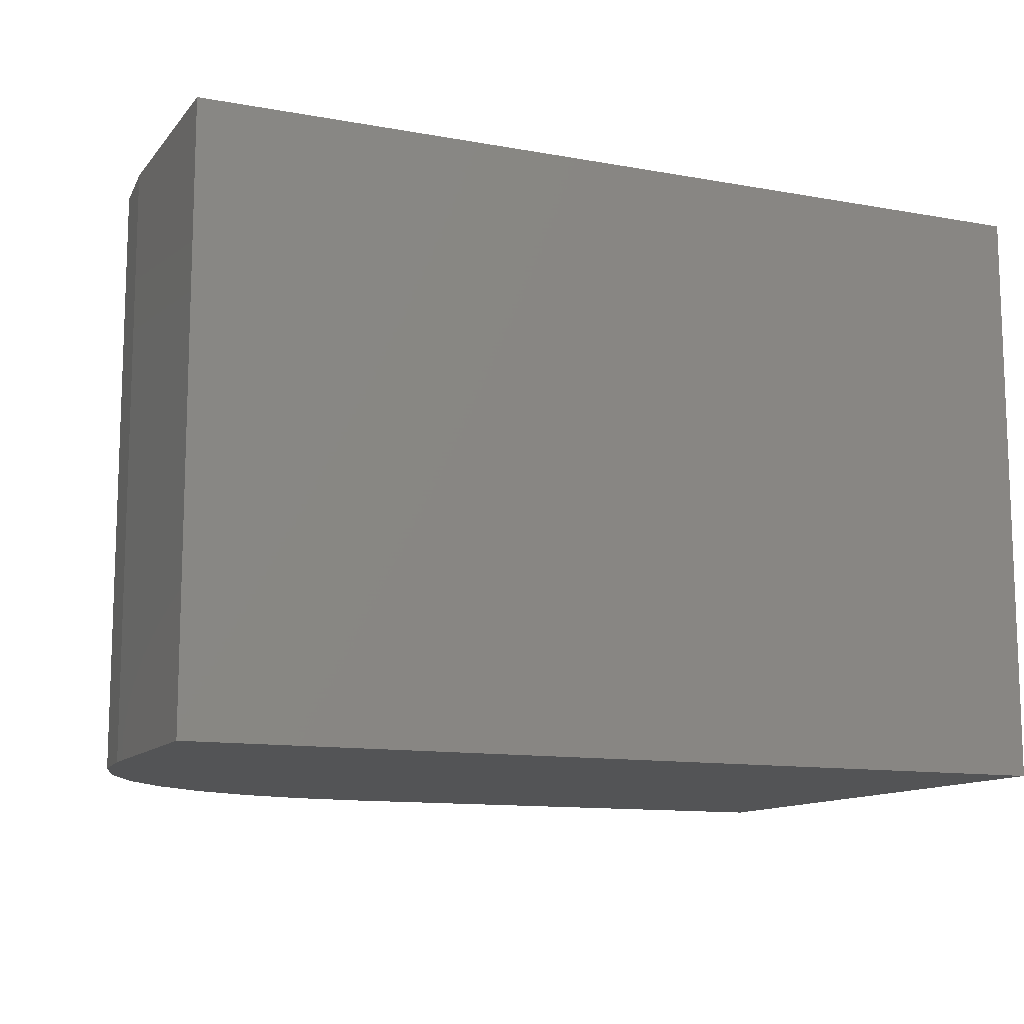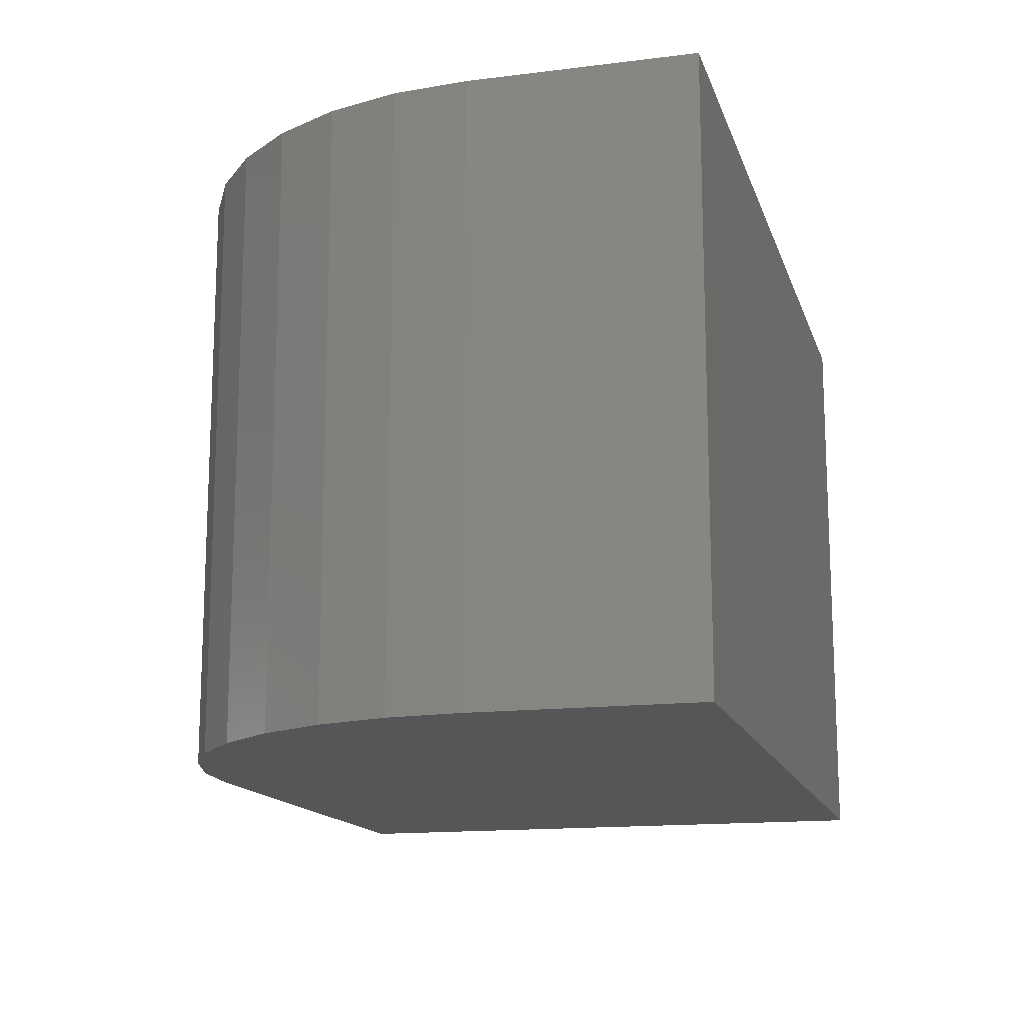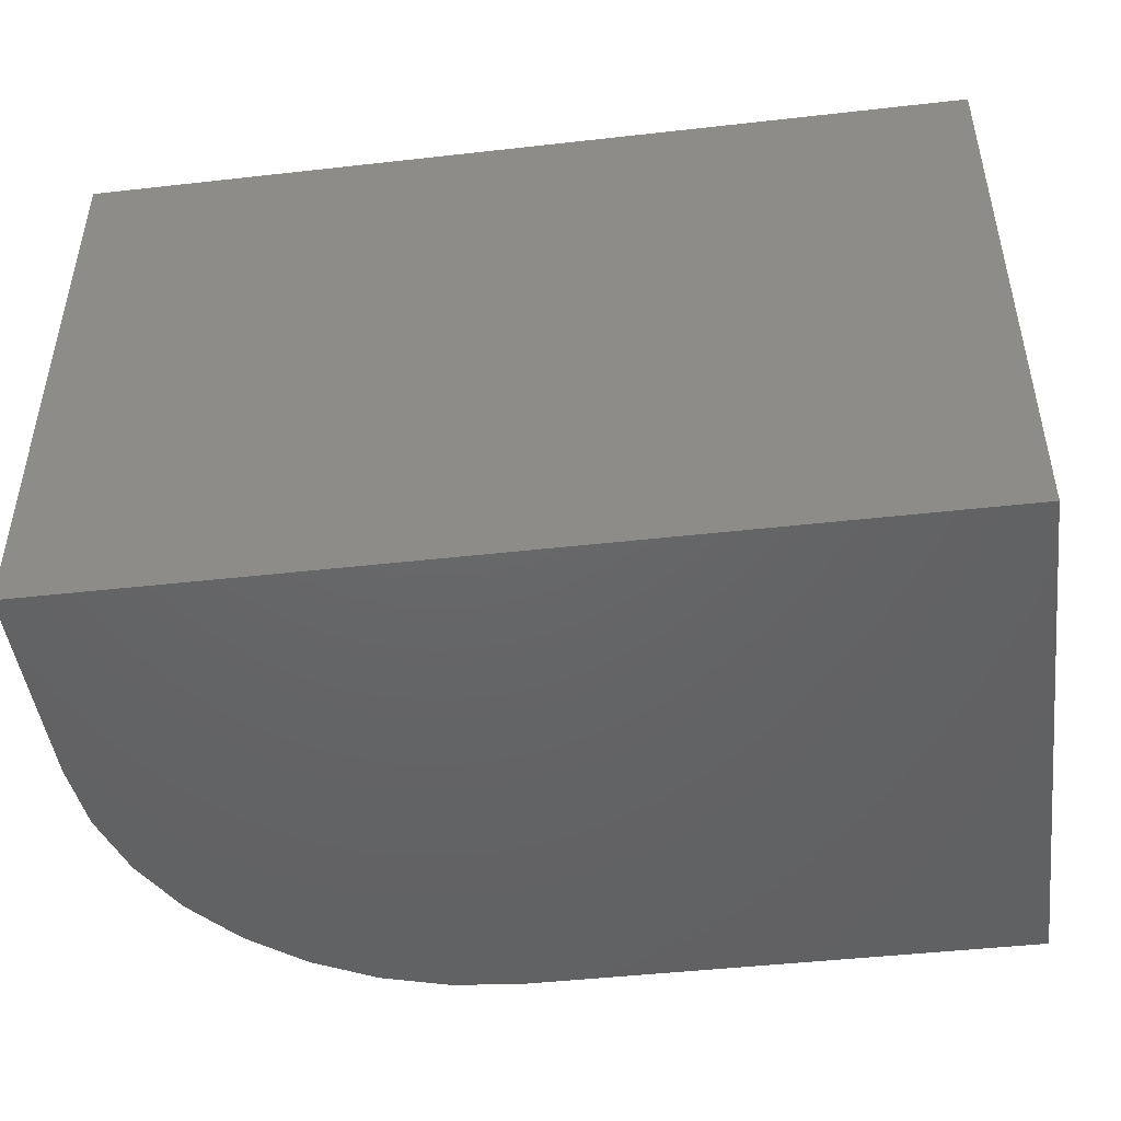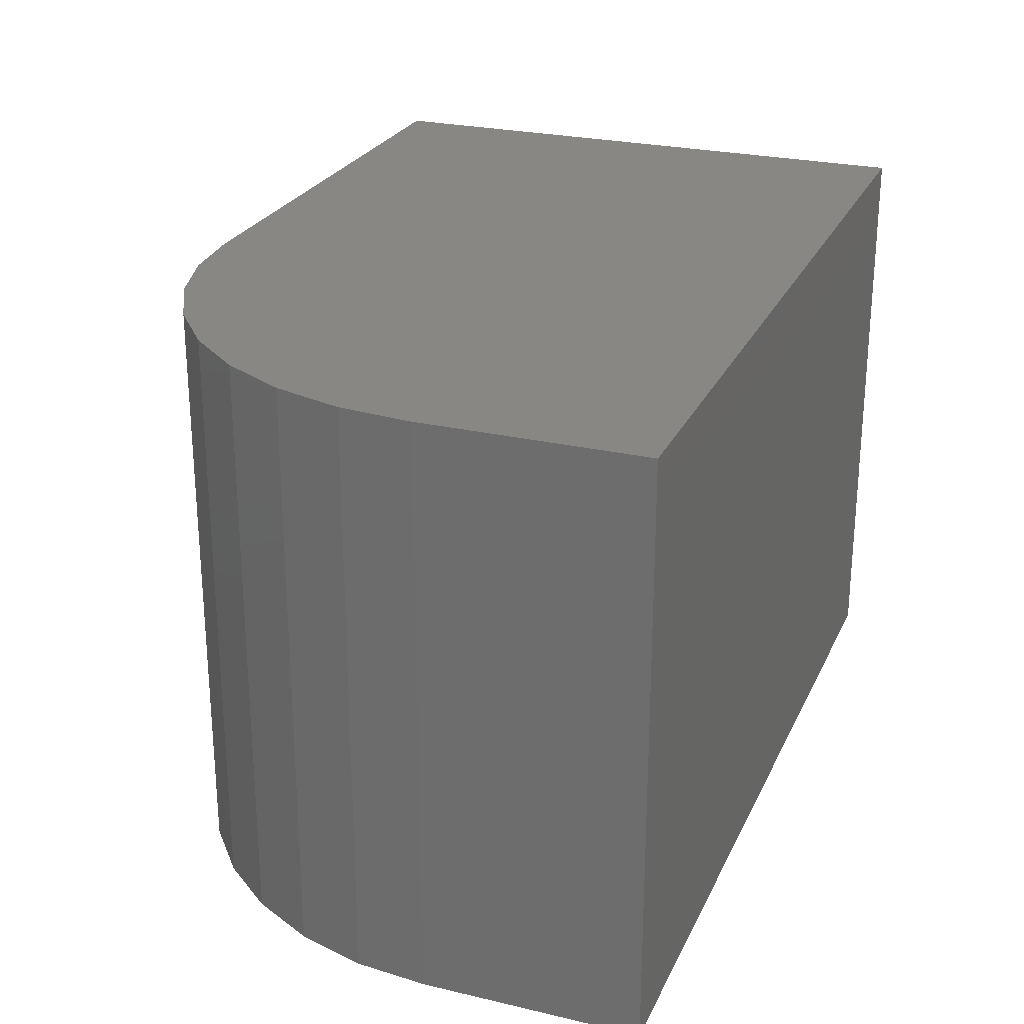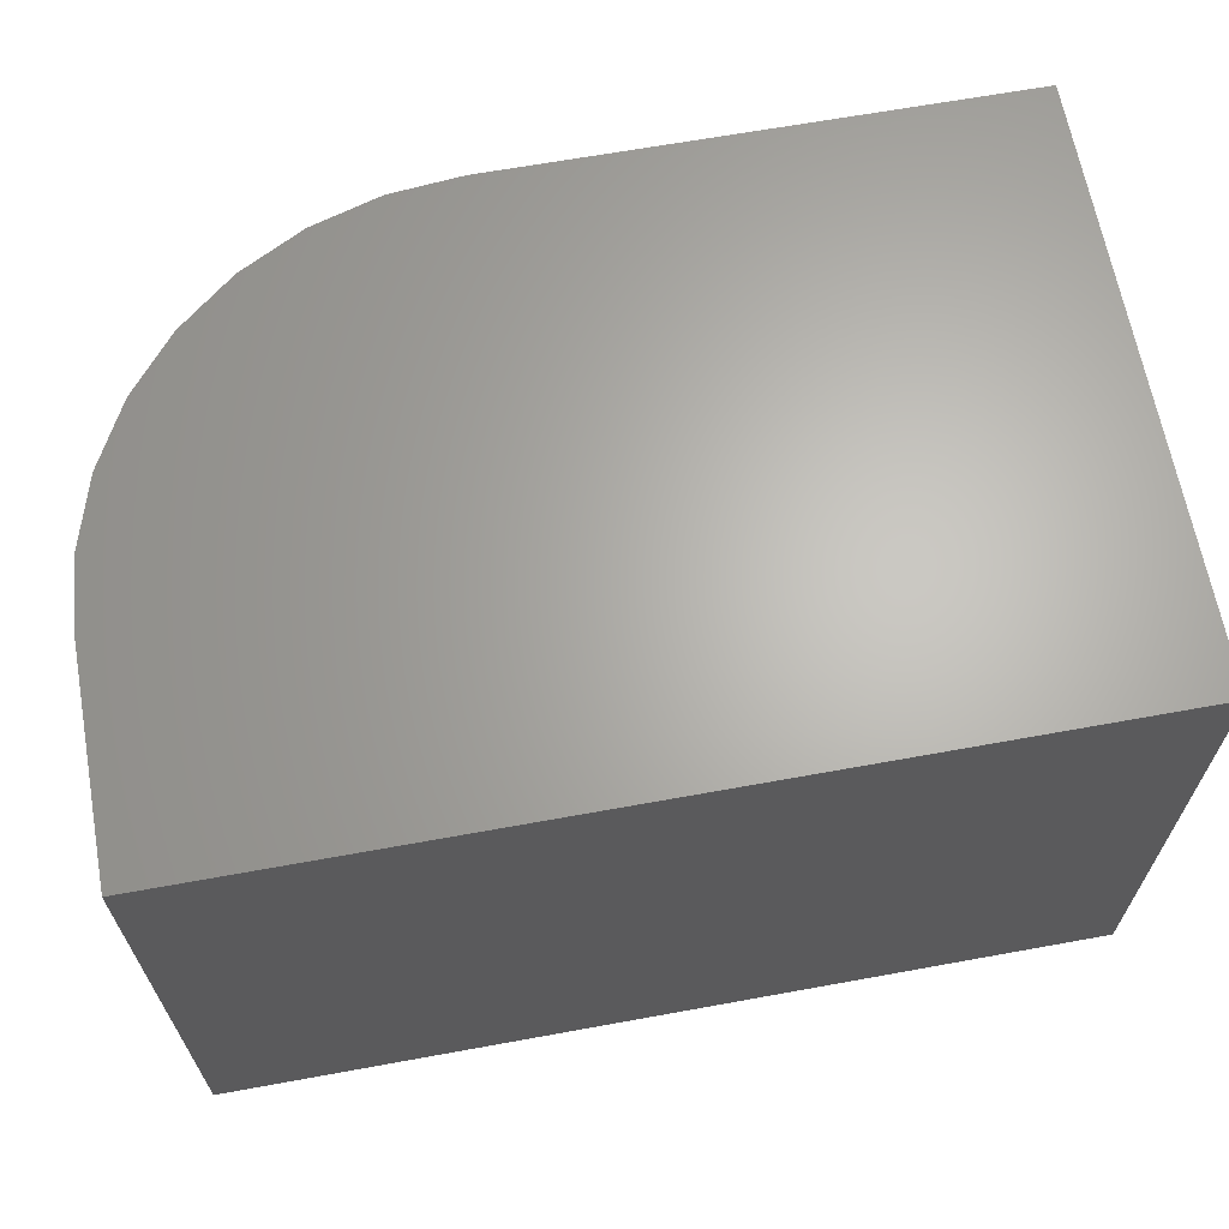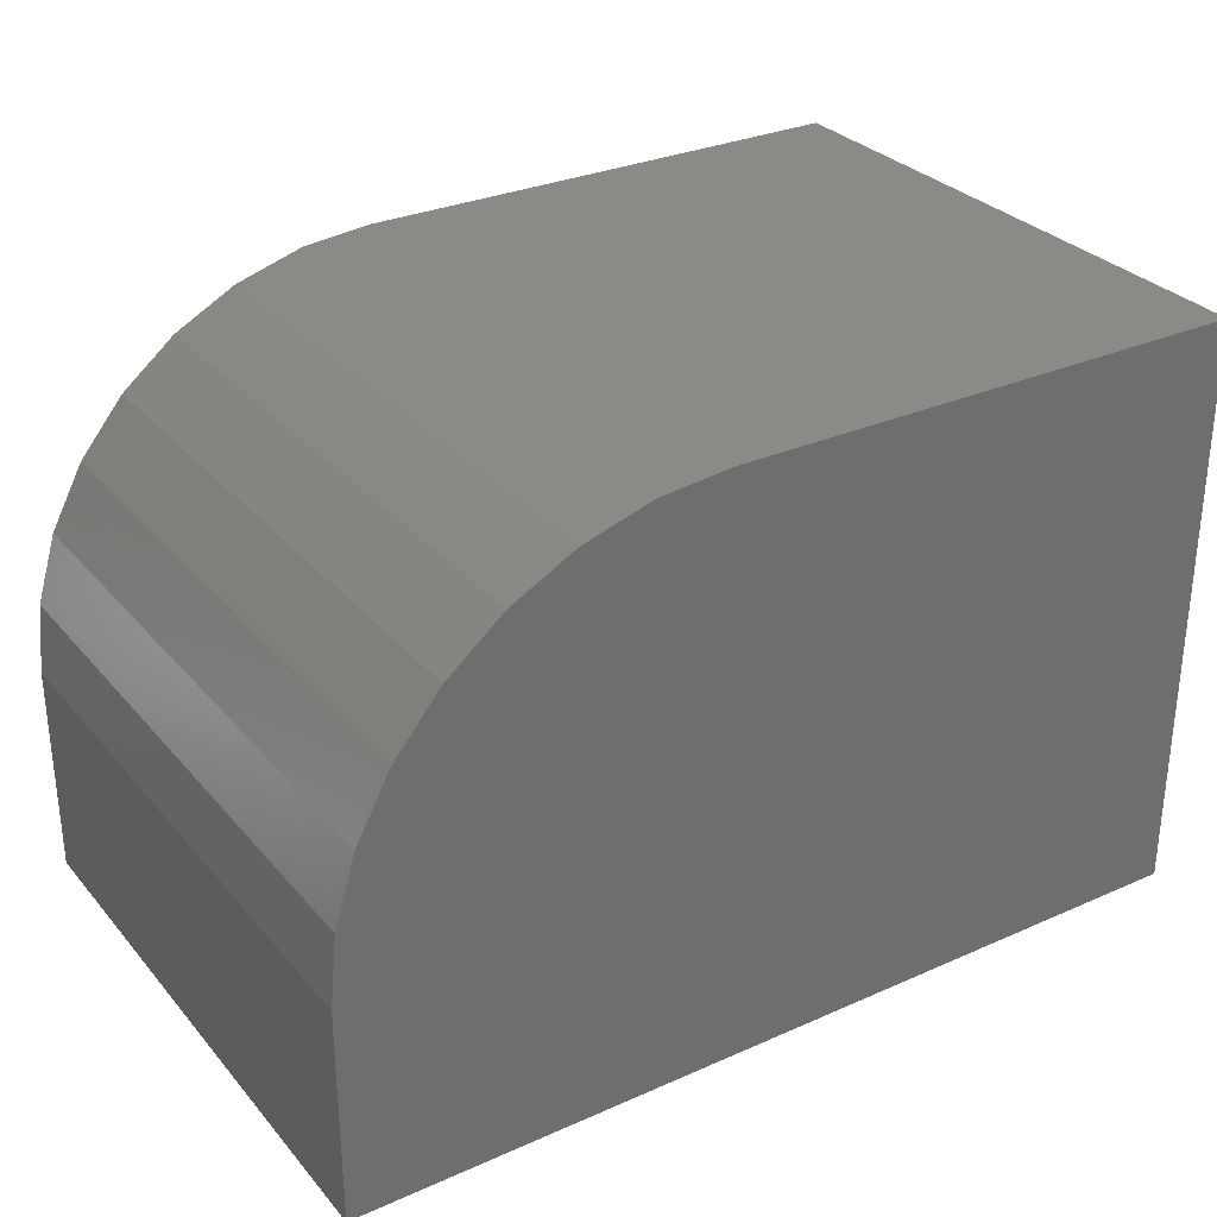
<metadata>
{"format":"stl","ext":"stl","renderer":"f3d","projection":"perspective","resolution":1024,"background":"white","views":[{"elev":-11.9,"azim":156.5,"up":"+Y"},{"elev":-14.7,"azim":105.1,"up":"+Y"},{"elev":-46.4,"azim":-172.7,"up":"+Y"},{"elev":25.5,"azim":110.6,"up":"+Y"},{"elev":65.2,"azim":169.6,"up":"+Y"},{"elev":30.2,"azim":147.3,"up":"+Z"}]}
</metadata>
<code>
# stl→obj: 24 verts, 44 faces
v 3.046e-17 -0.25 0.4974
v 0 -0.25 0
v 0.75 -0.25 -4.592e-17
v 0.75 -0.25 0.1849
v 0.744 -0.25 0.2458
v 0.7262 -0.25 0.3045
v 0.6973 -0.25 0.3585
v 0.6585 -0.25 0.4058
v 0.6111 -0.25 0.4447
v 0.5571 -0.25 0.4736
v 0.4985 -0.25 0.4914
v 0.4375 -0.25 0.4974
v 3.046e-17 0.25 0.4974
v 0.4375 0.25 0.4974
v 0.4985 0.25 0.4914
v 0.5571 0.25 0.4736
v 0.6111 0.25 0.4447
v 0.6585 0.25 0.4058
v 0.6973 0.25 0.3585
v 0.7262 0.25 0.3045
v 0.744 0.25 0.2458
v 0.75 0.25 0.1849
v 0.75 0.25 -4.592e-17
v 0 0.25 0
f 1 2 3
f 1 3 4
f 1 4 5
f 1 5 6
f 1 6 7
f 1 7 8
f 1 8 9
f 1 9 10
f 1 10 11
f 1 11 12
f 13 14 15
f 13 15 16
f 13 16 17
f 13 17 18
f 13 18 19
f 13 19 20
f 13 20 21
f 13 21 22
f 13 22 23
f 13 23 24
f 12 14 1
f 1 14 13
f 23 22 3
f 3 22 4
f 14 12 15
f 15 12 11
f 15 11 16
f 16 11 10
f 16 10 17
f 17 10 9
f 17 9 18
f 18 9 8
f 18 8 19
f 19 8 7
f 19 7 20
f 20 7 6
f 20 6 21
f 21 6 5
f 21 5 22
f 22 5 4
f 13 24 1
f 1 24 2
f 2 24 3
f 3 24 23

</code>
